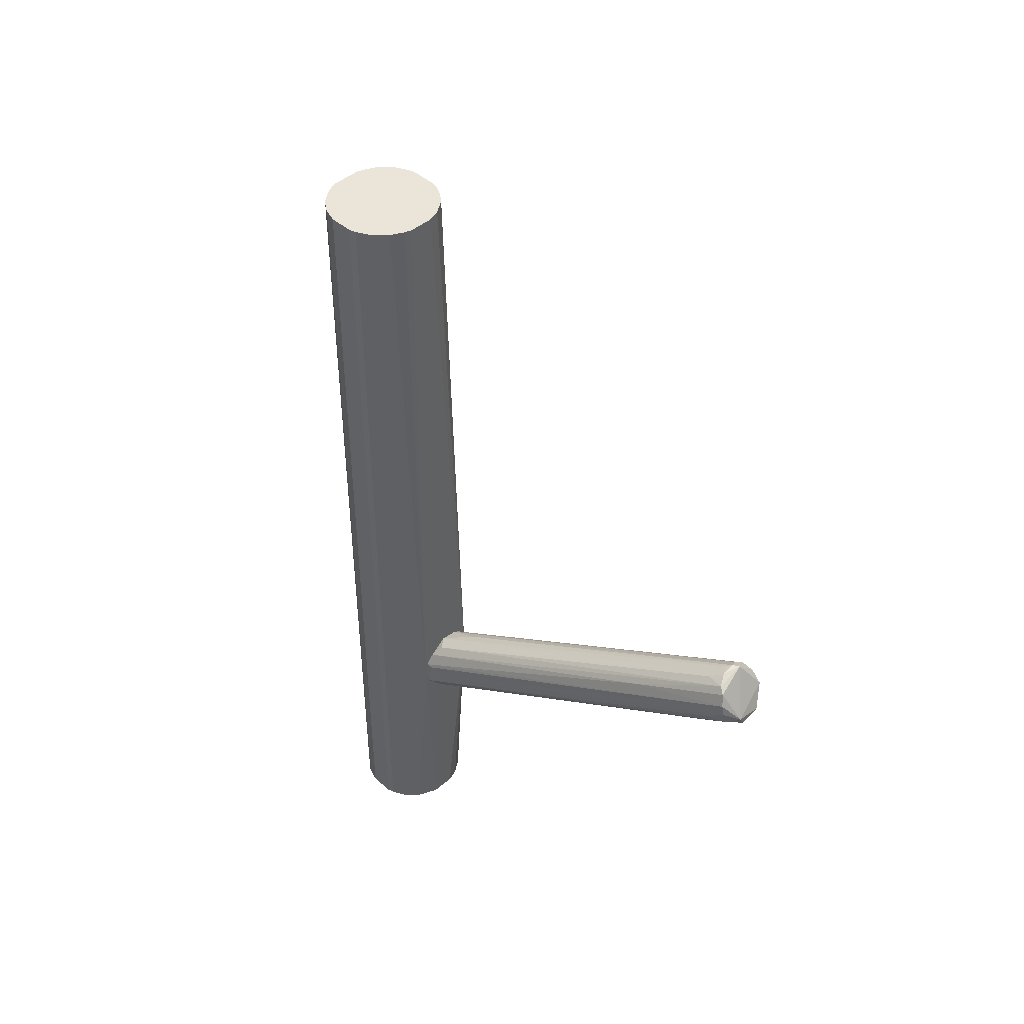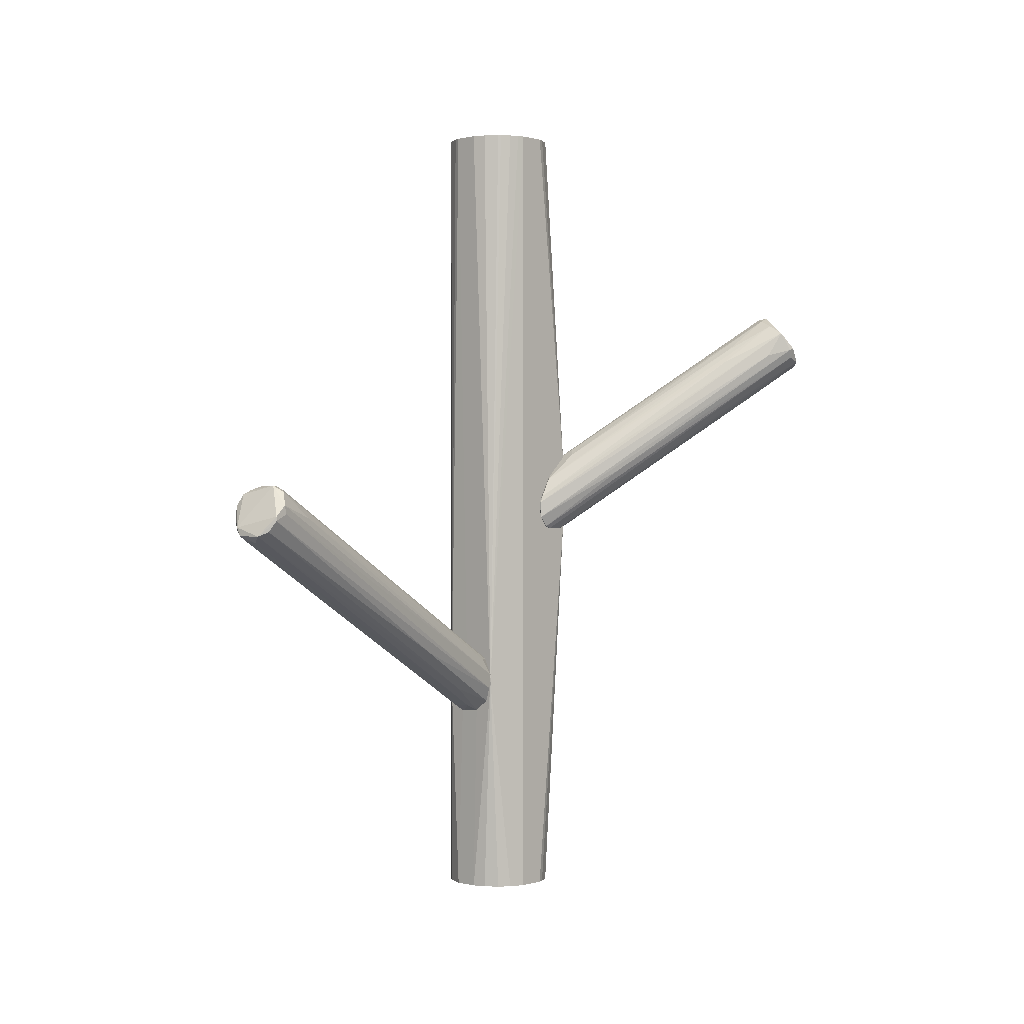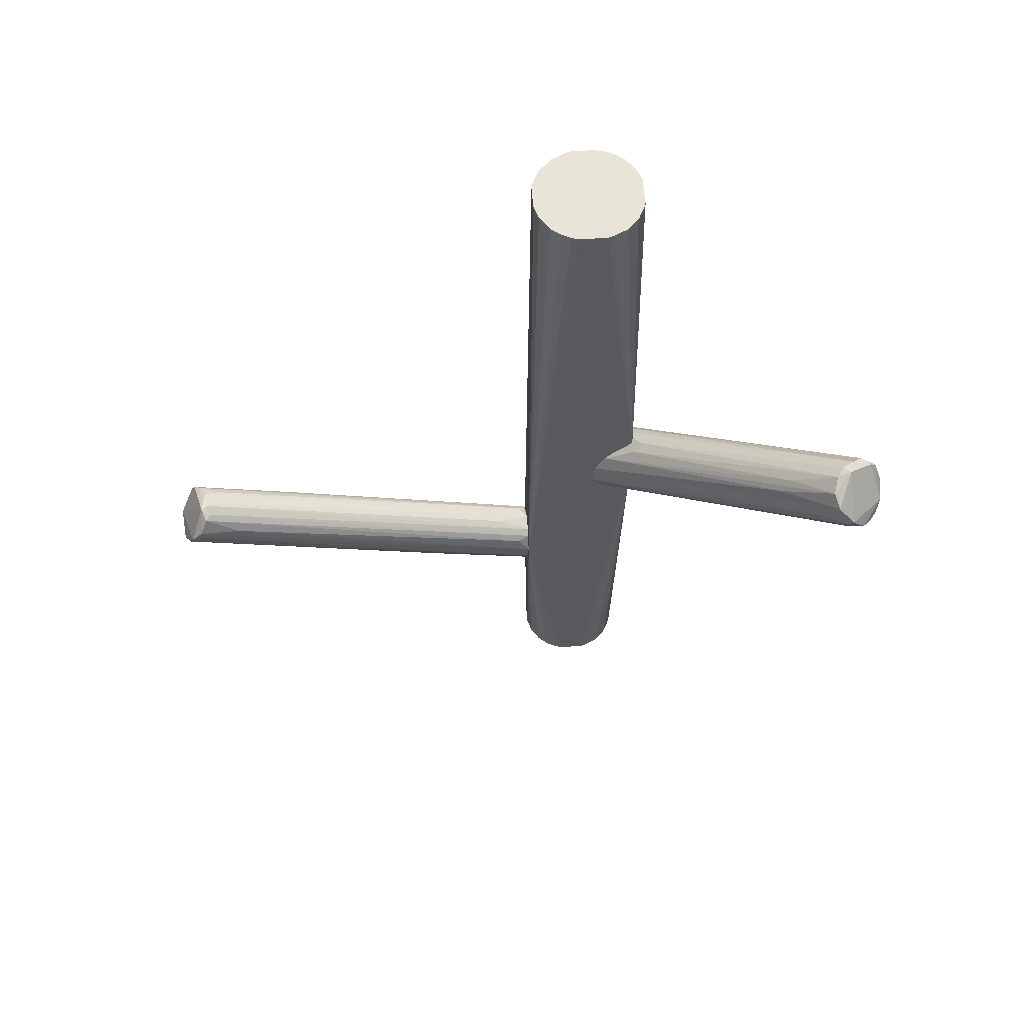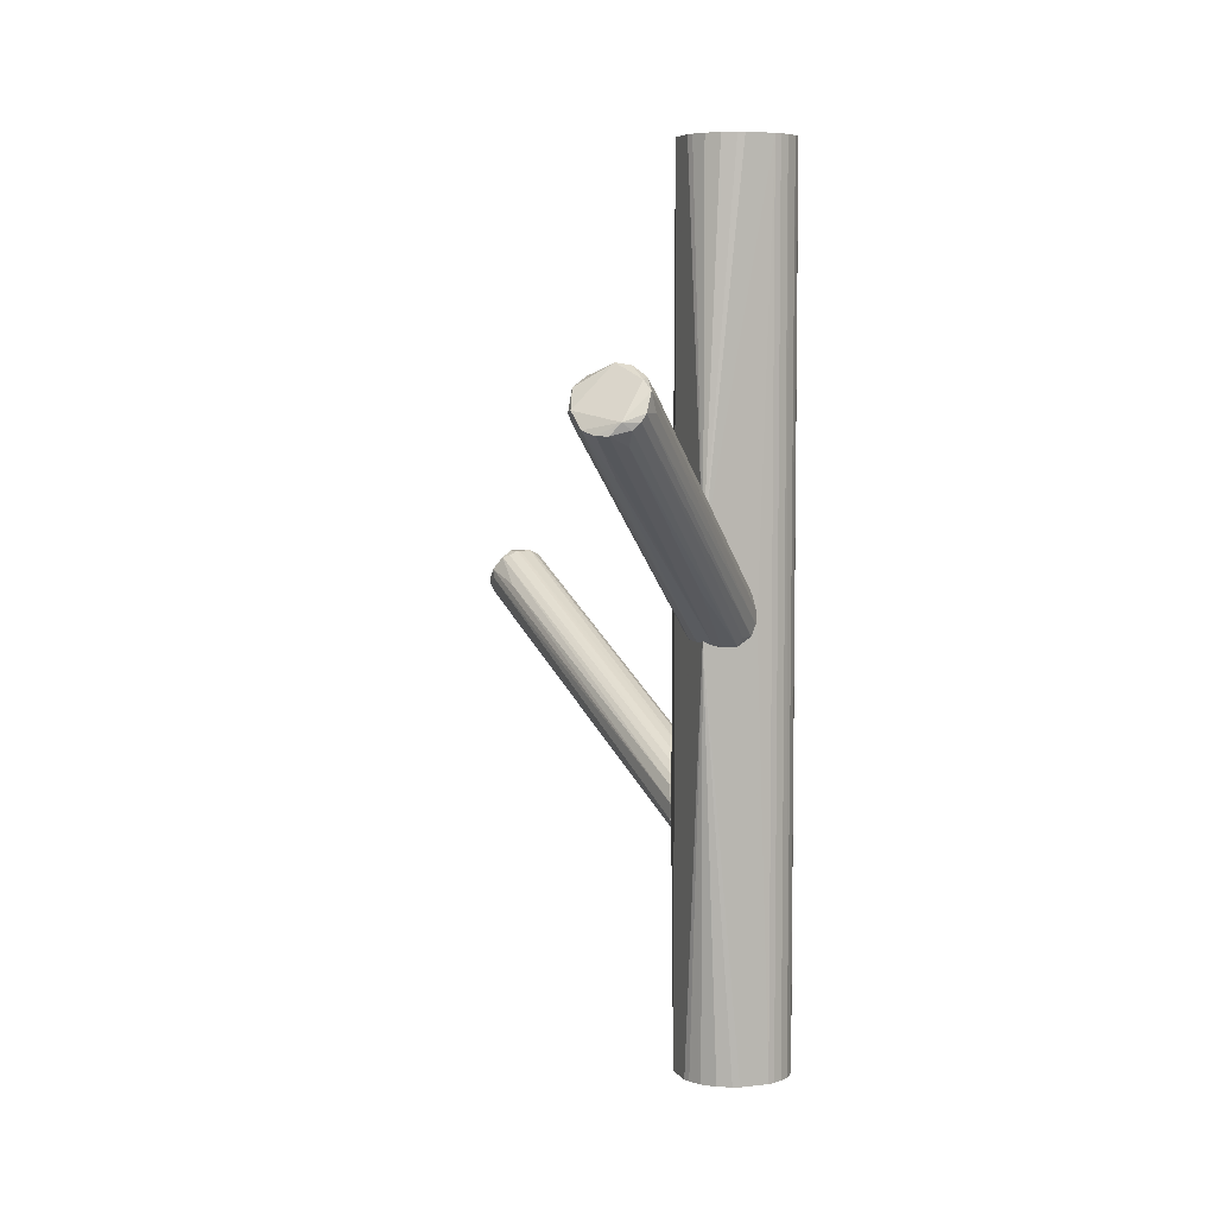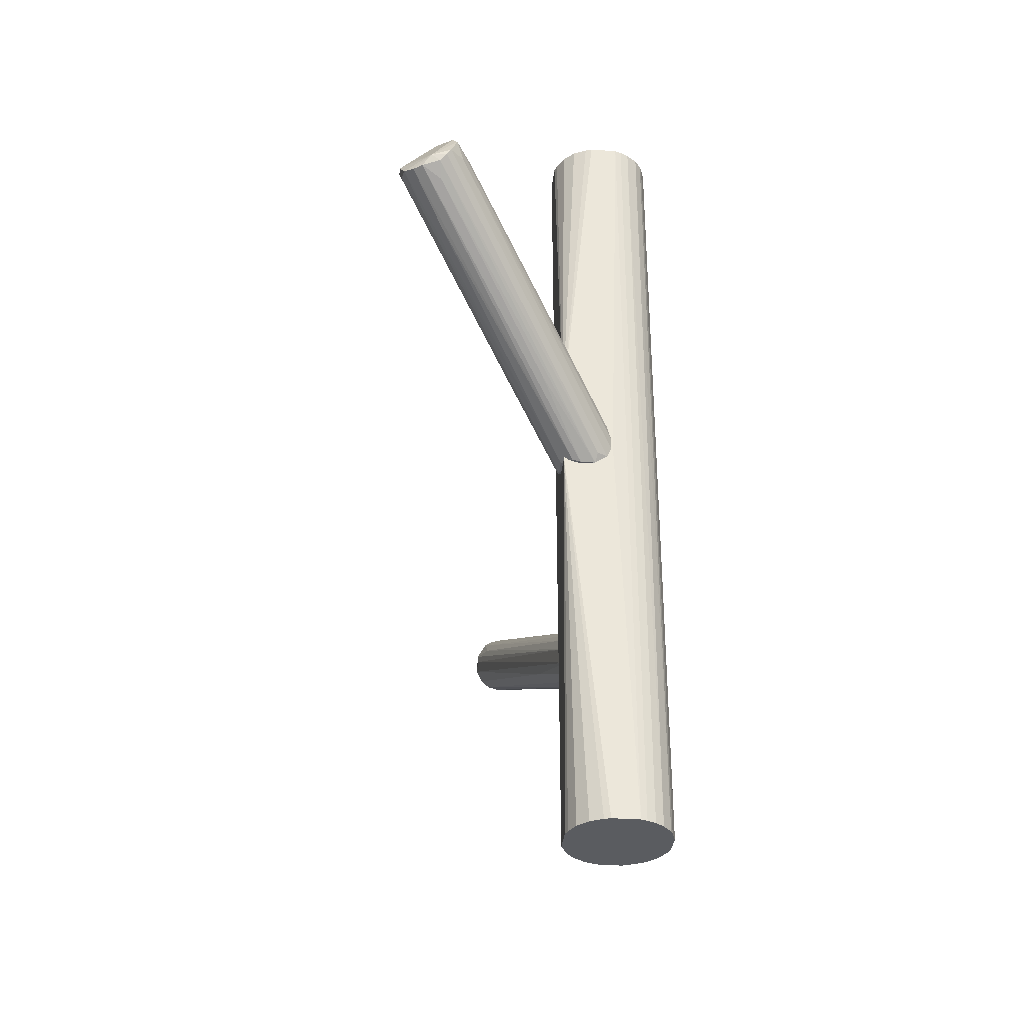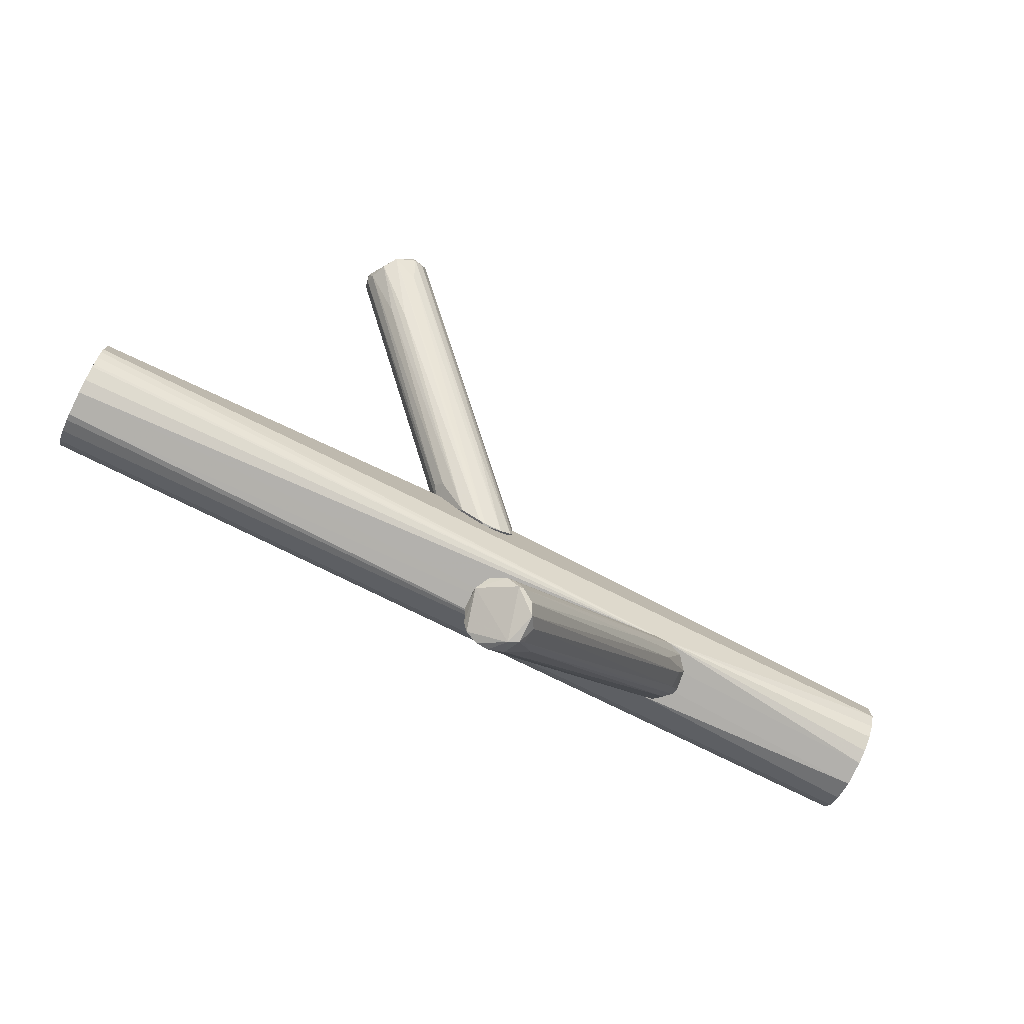
<metadata>
{"format":"obj","ext":"obj","renderer":"f3d","projection":"perspective","resolution":1024,"background":"white","views":[{"elev":44.8,"azim":-44.5,"up":"+Z"},{"elev":0.5,"azim":42.1,"up":"+Z"},{"elev":59.8,"azim":85.9,"up":"+Z"},{"elev":5.9,"azim":160.5,"up":"+Z"},{"elev":-33.7,"azim":174.3,"up":"+Z"},{"elev":-78.9,"azim":64.0,"up":"+Y"}]}
</metadata>
<code>
o convex_0
v -0.0287 0.003552 -0.05997
v -0.004111 -0.09178 0.007792
v -0.005311 -0.09059 0.007189
v -0.008309 -0.1008 -0.006
v -0.0149 0.005958 -0.05517
v -0.0293 0.005958 -0.04738
v -0.01371 -0.09718 0.002389
v 0.000686 -0.09838 -0.004801
v -0.0191 0.006568 -0.04498
v 0.002488 -0.09419 0.002396
v -0.0203 0.005958 -0.06236
v -0.0311 0.005958 -0.05817
v -0.01011 -0.08879 0.005388
v -0.01251 -0.09837 -0.004206
v -0.0239 0.006568 -0.04438
v -0.0155 0.003562 -0.04618
v 8.8e-05 -0.09238 0.005991
v -0.004712 -0.09838 -0.007808
v -0.0257 0.005958 -0.06298
v -0.0311 0.00476 -0.05098
v -0.01251 -0.09599 0.005388
v 0.002488 -0.09718 -0.001802
v -0.0167 0.006557 -0.05937
v -0.0149 0.006557 -0.05097
v -0.01371 -0.09778 -0.000604
v -0.001714 -0.1002 -0.006
v -0.0269 0.004161 -0.04438
v -0.0161 -0.006631 -0.05457
v -0.0305 -0.000641 -0.05157
v -0.01131 -0.09419 0.006594
v -0.002914 -0.09359 0.007792
v -0.01131 -0.09178 -0.0102
v -0.0311 0.006568 -0.05098
v -0.0203 0.001765 -0.06057
v 8.8e-05 -0.08339 -0.001206
v 0.002488 -0.09358 -8e-06
v -0.009509 -0.1008 -0.003603
v -0.01071 -0.02523 -0.04197
v -0.008309 -0.09238 0.007792
v -0.001714 -0.09119 0.006587
v -0.0173 0.006557 -0.04618
v -0.0197 -0.002438 -0.03957
v -0.0173 -0.06839 -0.008999
v -0.0275 0.005958 -0.06236
v -0.008309 -0.09898 -0.007205
v 0.002488 -0.09718 -0.000604
v -0.0245 0.001156 -0.06057
v -0.0275 0.006568 -0.06236
v -0.01431 -0.09298 -0.004801
f 25 29 49
f 12 1 14
f 5 23 24
f 23 9 24
f 4 18 26
f 8 22 26
f 15 6 27
f 11 23 28
f 8 26 28
f 7 20 29
f 20 12 29
f 25 7 29
f 27 6 30
f 13 27 30
f 10 17 31
f 30 21 31
f 14 1 32
f 4 14 32
f 15 9 33
f 6 15 33
f 20 7 33
f 12 20 33
f 19 11 34
f 26 18 34
f 11 28 34
f 28 26 34
f 17 10 35
f 16 17 35
f 10 24 35
f 24 16 35
f 22 5 36
f 10 22 36
f 5 24 36
f 24 10 36
f 14 4 37
f 21 7 37
f 7 25 37
f 25 14 37
f 4 26 37
f 31 21 37
f 22 8 38
f 5 22 38
f 23 5 38
f 8 28 38
f 28 23 38
f 2 3 39
f 3 15 39
f 27 13 39
f 15 27 39
f 13 30 39
f 31 2 39
f 30 31 39
f 9 2 40
f 31 17 40
f 2 31 40
f 17 16 41
f 24 9 41
f 16 24 41
f 9 40 41
f 40 17 41
f 3 2 42
f 2 9 42
f 15 3 42
f 9 15 42
f 7 21 43
f 21 30 43
f 30 6 43
f 6 33 43
f 33 7 43
f 1 12 44
f 32 1 44
f 18 4 45
f 4 32 45
f 32 44 45
f 22 10 46
f 26 22 46
f 10 31 46
f 37 26 46
f 31 37 46
f 19 34 47
f 34 18 47
f 44 19 47
f 18 45 47
f 45 44 47
f 11 19 48
f 9 23 48
f 23 11 48
f 33 9 48
f 12 33 48
f 44 12 48
f 19 44 48
f 12 14 49
f 14 25 49
f 29 12 49
o convex_1
v -0.002899 0.05635 0.009608
v 0.03068 0.09053 0.06297
v 0.04087 0.09112 0.05277
v -0.0107 0.02636 0.004801
v -0.02329 0.03777 0.007803
v 0.02707 0.1007 0.05217
v -0.0107 0.02996 -0.005392
v 0.03727 0.09713 0.04737
v -0.0239 0.03777 -0.004187
v -0.0137 0.03716 0.0168
v 0.03547 0.08573 0.05996
v 0.02468 0.09472 0.05996
v -0.0137 0.03777 -0.005985
v 0.03667 0.08332 0.05037
v 0.03008 0.1001 0.04857
v -0.0251 0.03777 0.002411
v -0.0107 0.02576 -0.001797
v 0.04027 0.09053 0.04977
v -0.007704 0.03716 0.018
v 0.02528 0.09892 0.05696
v 0.02887 0.08872 0.06236
v -0.0197 0.03716 0.0126
v -0.0107 0.03476 -0.005392
v -0.0203 0.03777 -0.006591
v 0.03906 0.08693 0.05757
v 0.03487 0.09892 0.04737
v 0.03967 0.09472 0.04857
v -0.0107 0.02936 0.0102
v 0.02707 0.09172 0.06236
v 0.03127 0.08693 0.06176
v 0.03247 0.1001 0.05037
v -0.0251 0.03777 -0.001191
v 0.004896 0.04556 0.0132
v 0.02108 0.09293 0.05457
v -0.0107 0.02576 0.003003
v 0.02347 0.09713 0.05217
v 0.02827 0.1007 0.05037
v 0.04087 0.08933 0.05217
v 0.02648 0.07313 0.04797
v -0.0107 0.02816 -0.004793
v -0.009506 0.03956 0.01979
v -0.0209 0.03956 -0.004187
v -0.0113 0.02576 0.003003
v 0.02588 0.07613 0.05217
v -0.0161 0.03777 -0.006591
v -0.0167 0.03716 0.01499
v 0.02648 0.09713 0.05937
v 0.02827 0.08513 0.03718
v 0.03367 0.08573 0.04198
v 0.02947 0.09652 0.04498
v -0.0239 0.03836 0.006006
f 83 69 100
f 61 54 71
f 52 51 74
f 51 60 74
f 57 62 75
f 52 67 76
f 68 59 77
f 70 51 78
f 61 71 78
f 60 51 79
f 51 70 79
f 51 52 80
f 55 69 80
f 57 75 80
f 75 64 80
f 52 76 80
f 76 57 80
f 55 58 81
f 58 66 81
f 54 61 83
f 61 69 83
f 66 63 84
f 74 53 84
f 63 74 84
f 69 55 85
f 65 69 85
f 55 81 85
f 81 65 85
f 58 55 86
f 55 80 86
f 80 64 86
f 63 66 87
f 67 52 87
f 52 74 87
f 74 63 87
f 66 82 87
f 82 67 87
f 74 60 88
f 53 74 88
f 77 53 88
f 60 77 88
f 66 58 89
f 56 67 89
f 73 56 89
f 58 73 89
f 82 66 89
f 67 82 89
f 59 68 90
f 70 59 90
f 68 79 90
f 79 70 90
f 64 73 91
f 73 58 91
f 58 86 91
f 86 64 91
f 54 65 92
f 71 54 92
f 53 77 92
f 77 71 92
f 81 66 92
f 65 81 92
f 84 53 92
f 66 84 92
f 77 60 93
f 68 77 93
f 60 79 93
f 79 68 93
f 62 72 94
f 72 56 94
f 73 50 94
f 56 73 94
f 50 75 94
f 75 62 94
f 59 70 95
f 77 59 95
f 71 77 95
f 70 78 95
f 78 71 95
f 69 61 96
f 78 51 96
f 61 78 96
f 51 80 96
f 80 69 96
f 62 57 97
f 72 62 97
f 57 76 97
f 76 72 97
f 67 56 98
f 56 72 98
f 76 67 98
f 72 76 98
f 50 73 99
f 73 64 99
f 75 50 99
f 64 75 99
f 65 54 100
f 69 65 100
f 54 83 100
o convex_2
v -0.03709 0.03236 0.1182
v -0.0269 0.006568 -0.06296
v -0.0209 0.006568 -0.06296
v -0.0221 0.03655 -0.1182
v -0.01131 0.02576 0.1182
v -0.0293 0.007169 0.1182
v -0.04069 0.01857 -0.1182
v -0.01131 0.01797 -0.1182
v -0.01131 0.03716 0.01677
v -0.01491 0.01137 0.1182
v -0.04069 0.01857 0.1182
v -0.03889 0.02995 -0.1182
v -0.0347 0.009568 -0.1182
v -0.0299 0.03655 0.1182
v -0.01491 0.006568 -0.05396
v -0.0317 0.03596 -0.1182
v -0.01371 0.03115 -0.1182
v -0.0227 0.007169 -0.1182
v -0.01131 0.01797 0.1182
v -0.03829 0.01317 0.1182
v -0.01671 0.03415 0.1182
v -0.04069 0.02516 0.1182
v -0.0317 0.006568 -0.05577
v -0.0227 0.007169 0.1182
v -0.0257 0.03716 -0.000578
v -0.04069 0.02516 -0.1182
v -0.03829 0.01317 -0.1182
v -0.01131 0.03716 -0.004788
v -0.01551 0.01077 -0.1182
v -0.01131 0.02576 -0.1182
v -0.0221 0.03655 0.1182
v -0.0347 0.009568 0.1182
v -0.03649 0.03295 -0.1182
v -0.0341 0.03475 0.1182
v -0.0395 0.02876 0.1182
v -0.01671 0.03415 -0.1182
v -0.0293 0.007169 -0.1182
v -0.01911 0.008367 0.1182
v -0.01371 0.03115 0.1182
v -0.0299 0.03655 -0.1182
v -0.01311 0.01377 0.1182
v -0.04009 0.01676 -0.1182
v -0.0341 0.03475 -0.1182
v -0.01311 0.01377 -0.1182
v -0.01911 0.008367 -0.1182
v -0.04009 0.01676 0.1182
v -0.0311 0.007768 0.1182
v -0.0395 0.02876 -0.1182
v -0.0317 0.03596 0.1182
v -0.03889 0.02995 0.1182
v -0.0251 0.006568 -0.04497
v -0.01551 0.01077 0.1182
v -0.01191 0.01617 0.1182
v -0.02031 0.03595 -0.1182
v -0.01191 0.02756 -0.1182
v -0.02031 0.03595 0.1182
v -0.01191 0.02756 0.1182
f 109 139 157
f 105 101 106
f 107 104 108
f 105 108 109
f 105 106 110
f 106 101 111
f 104 107 112
f 107 108 113
f 101 105 114
f 102 103 115
f 104 112 116
f 108 104 117
f 103 102 118
f 113 108 118
f 115 103 118
f 108 105 119
f 105 110 119
f 115 108 119
f 106 111 120
f 114 105 121
f 111 101 122
f 107 111 122
f 102 115 123
f 110 106 124
f 114 109 125
f 112 107 126
f 107 122 126
f 107 113 127
f 113 120 127
f 109 108 128
f 125 109 128
f 118 108 129
f 108 117 130
f 128 108 130
f 109 114 131
f 114 121 131
f 106 120 132
f 120 113 132
f 113 123 132
f 112 101 133
f 116 112 133
f 101 114 134
f 133 101 134
f 122 101 135
f 126 122 135
f 117 104 136
f 128 117 136
f 118 102 137
f 113 118 137
f 102 123 137
f 123 113 137
f 110 124 138
f 124 115 138
f 121 105 139
f 109 121 139
f 104 116 140
f 116 114 140
f 114 125 140
f 128 104 140
f 125 128 140
f 110 115 141
f 119 110 141
f 111 107 142
f 107 127 142
f 127 120 142
f 116 133 143
f 134 116 143
f 133 134 143
f 108 115 144
f 129 108 144
f 115 129 144
f 115 118 145
f 129 115 145
f 118 129 145
f 120 111 146
f 111 142 146
f 142 120 146
f 123 106 147
f 106 132 147
f 132 123 147
f 112 126 148
f 135 112 148
f 126 135 148
f 114 116 149
f 116 134 149
f 134 114 149
f 101 112 150
f 135 101 150
f 112 135 150
f 123 115 151
f 106 123 151
f 124 106 151
f 115 124 151
f 115 110 152
f 110 138 152
f 138 115 152
f 115 119 153
f 141 115 153
f 119 141 153
f 104 128 154
f 136 104 154
f 128 136 154
f 117 128 155
f 130 117 155
f 128 130 155
f 121 109 156
f 109 131 156
f 131 121 156
f 105 109 157
f 139 105 157

</code>
